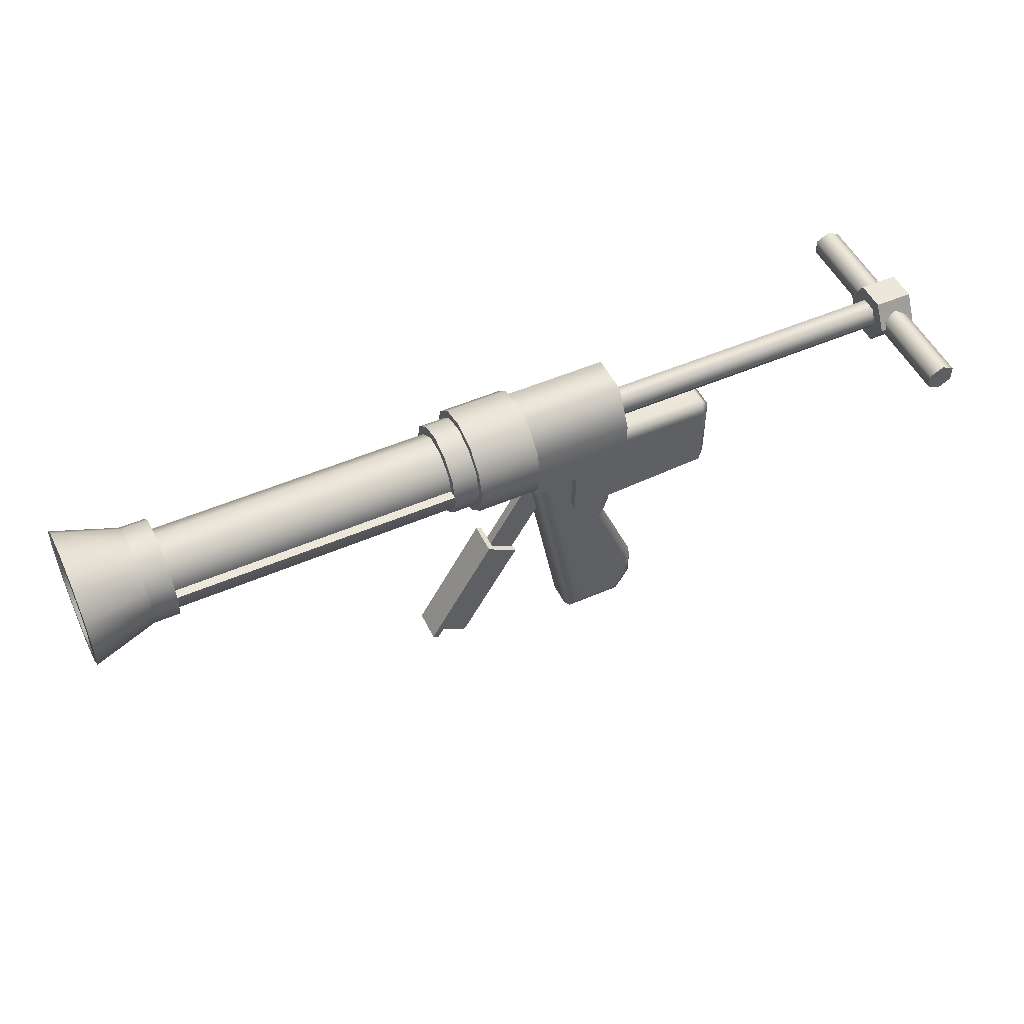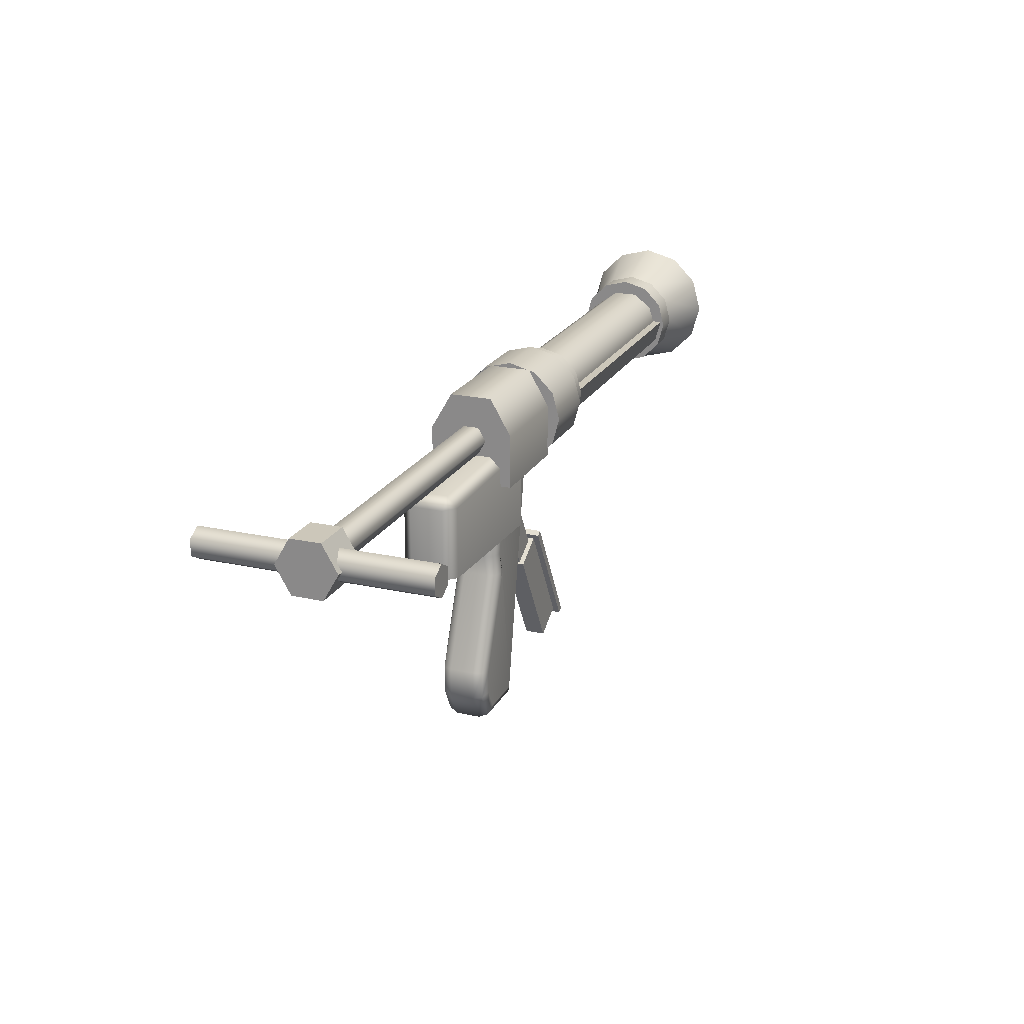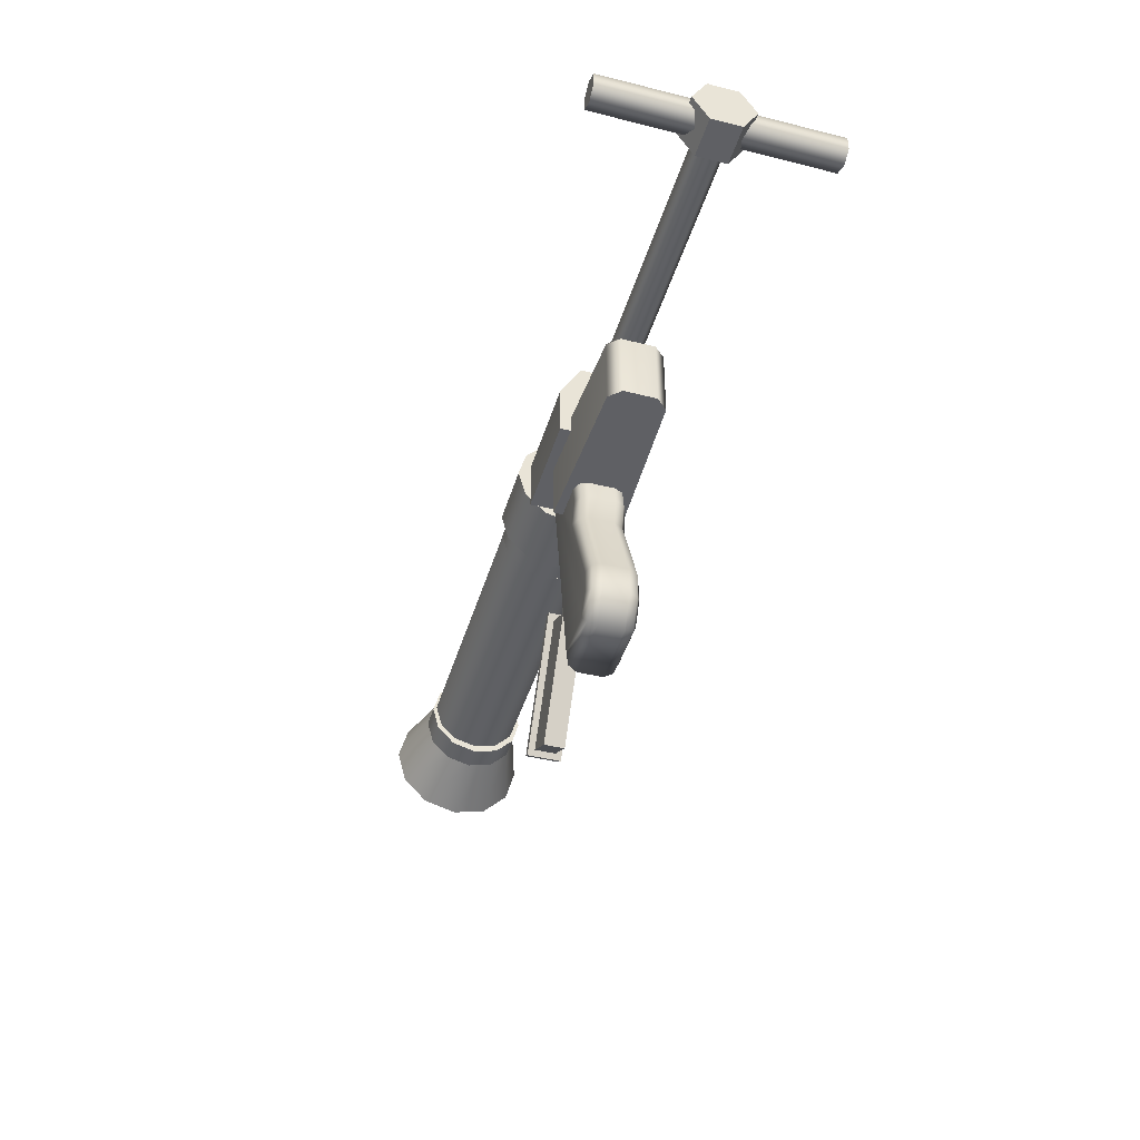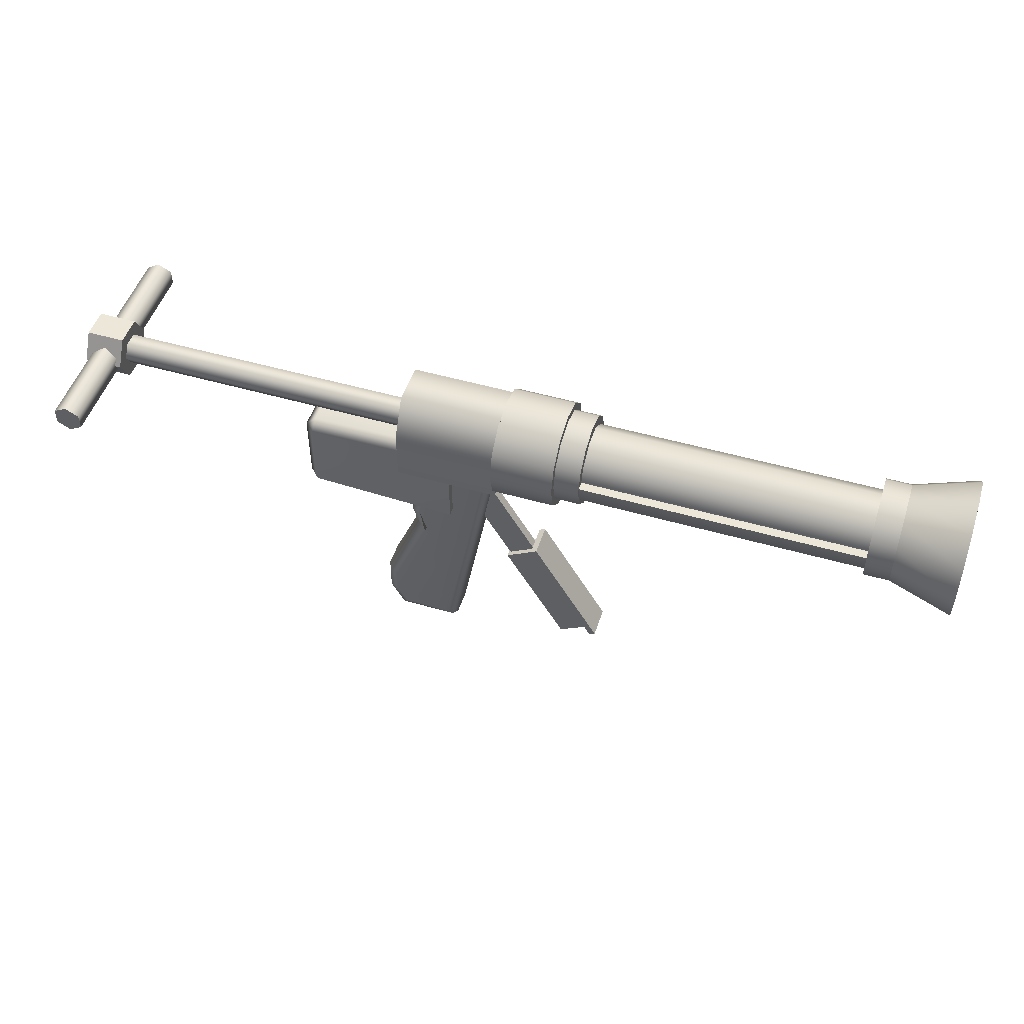
<metadata>
{"format":"obj","ext":"obj","renderer":"f3d","projection":"perspective","resolution":1024,"background":"white","views":[{"elev":50.9,"azim":154.7,"up":"+Y"},{"elev":21.4,"azim":-68.4,"up":"+Y"},{"elev":-43.7,"azim":-106.4,"up":"+Y"},{"elev":50.0,"azim":17.7,"up":"+Y"}]}
</metadata>
<code>
g default
v 0.9323 1.423 0.6513
v 0.9323 1.148 0.376
v 0.9323 1.047 -0
v 0.9323 1.148 -0.376
v 0.9323 1.423 -0.6513
v 0.9323 1.799 -0.752
v 0.9323 2.175 -0.6513
v 0.9323 2.45 -0.376
v 0.9323 2.551 -0
v 0.9323 2.45 0.376
v 0.9323 2.175 0.6513
v 0.9323 1.799 0.752
v 1.345 1.423 0.6513
v 1.345 1.148 0.376
v 1.345 1.047 -0
v 1.345 1.148 -0.376
v 1.345 1.423 -0.6513
v 1.345 1.799 -0.752
v 1.345 2.175 -0.6513
v 1.345 2.45 -0.376
v 1.345 2.551 -0
v 1.345 2.45 0.376
v 1.345 2.175 0.6513
v 1.345 1.799 0.752
v 0.9323 1.799 0.8749
v 0.9323 1.361 0.7577
v 0.9323 2.236 0.7577
v 0.9323 2.556 0.4374
v 0.9323 2.674 -0
v 0.9323 2.556 -0.4374
v 0.9323 2.236 -0.7577
v 0.9323 1.799 -0.8749
v 0.9323 1.361 -0.7577
v 0.9323 1.041 -0.4374
v 0.9323 0.924 -0
v 0.9323 1.041 0.4374
v -0.09524 1.799 0.8749
v -0.09524 1.361 0.7577
v -0.09524 2.236 0.7577
v -0.09524 2.556 0.4374
v -0.09524 2.674 -0
v -0.09524 2.556 -0.4374
v -0.09524 2.236 -0.7577
v -0.09524 1.799 -0.8749
v -0.09524 1.361 -0.7577
v -0.09524 1.041 -0.4374
v -0.09524 0.924 -0
v -0.09524 1.041 0.4374
v 1.316 1.878 0.5832
v 1.316 1.587 0.5051
v 1.316 1.373 0.2916
v 1.316 1.295 -0
v 1.316 1.373 -0.2916
v 1.316 1.587 -0.5051
v 1.316 1.878 -0.5832
v 6.161 1.878 0.5832
v 6.161 1.587 0.5051
v 6.161 1.373 0.2916
v 6.161 1.295 -0
v 6.161 1.373 -0.2916
v 6.161 1.587 -0.5051
v 6.161 1.878 -0.5832
v 6.161 1.878 0.729
v 6.161 1.514 0.6313
v 6.161 1.247 0.3645
v 6.161 1.149 -0
v 6.161 1.247 -0.3645
v 6.161 1.514 -0.6313
v 6.161 1.878 -0.729
v 1.316 1.878 0.729
v 1.316 1.514 0.6313
v 1.316 1.247 0.3645
v 1.316 1.149 -0
v 1.316 1.247 -0.3645
v 1.316 1.514 -0.6313
v 1.316 1.878 -0.729
v -1.594 1.66 -0.1233
v -1.594 1.66 0.1233
v -1.594 1.873 0.2466
v -1.594 2.087 0.1233
v -1.594 2.087 -0.1233
v -1.594 1.873 -0.2466
v -6.776 1.66 -0.1233
v -6.776 1.66 0.1233
v -6.776 1.873 0.2466
v -6.776 2.087 0.1233
v -6.776 2.087 -0.1233
v -6.776 1.873 -0.2466
v -6.776 1.873 -0.4775
v -6.776 1.46 -0.2388
v -6.776 1.46 0.2388
v -6.776 1.873 0.4775
v -6.776 2.287 0.2388
v -6.776 2.287 -0.2388
v -7.398 1.873 -0.4775
v -7.398 1.46 -0.2388
v -7.398 1.46 0.2388
v -7.398 1.873 0.4775
v -7.398 2.287 0.2388
v -7.398 2.287 -0.2388
v -1.763 2.01 -0.6718
v -1.763 2.591 -0.3359
v -1.763 2.591 0.3359
v -1.763 2.01 0.6718
v -0.08466 2.01 -0.6718
v -0.08466 2.591 -0.3359
v -0.08466 2.591 0.3359
v -0.08466 2.01 0.6718
v -0.08466 1.15 -0.6718
v -0.08466 1.15 0.6718
v -1.763 1.15 0.6718
v -1.763 1.15 -0.6718
v 1.303 1.436 0.4922
v 1.303 1.215 0.188
v 1.303 1.215 -0.188
v 1.303 1.436 -0.4922
v 1.303 1.793 -0.6084
v 1.303 2.151 -0.4922
v 1.303 2.372 -0.188
v 1.303 2.372 0.188
v 1.303 2.151 0.4922
v 1.303 1.793 0.6084
v 5.983 1.436 0.4922
v 5.983 1.215 0.188
v 5.983 1.215 -0.188
v 5.983 1.436 -0.4922
v 5.983 1.793 -0.6084
v 5.983 2.151 -0.4922
v 5.983 2.372 -0.188
v 5.983 2.372 0.188
v 5.983 2.151 0.4922
v 5.983 1.793 0.6084
v 5.983 1.793 -0
v -0.9288 0.1985 -0.5315
v -0.9288 0.1985 0.5315
v -3.364 1.349 0.4434
v -3.362 1.525 0.2657
v -3.539 1.339 0.2623
v -0.9288 1.492 0.5315
v -0.9288 1.67 0.3536
v -3.539 1.339 -0.2623
v -3.367 1.525 -0.2704
v -3.364 1.349 -0.4434
v -0.9288 1.492 -0.5315
v -0.9288 1.67 -0.3536
v -3.539 0.1985 -0.2623
v -3.364 0.1985 -0.4434
v -3.539 0.1985 0.2623
v -3.364 0.1985 0.4434
v -6.868 1.997 1.819
v -6.868 1.75 1.819
v -7.081 1.627 1.819
v -7.295 1.75 1.819
v -7.295 1.997 1.819
v -7.081 2.12 1.819
v -6.868 1.997 -1.819
v -6.868 1.75 -1.819
v -7.081 1.627 -1.819
v -7.295 1.75 -1.819
v -7.295 1.997 -1.819
v -7.081 2.12 -1.819
v 0.4883 -0.6435 -0.1097
v 1.498 -2.392 -0.1097
v -0.01616 -0.9347 -0.1097
v 0.9931 -2.683 -0.1097
v -0.01616 -0.9347 0.2113
v 0.9931 -2.683 0.2113
v 0.4883 -0.6435 0.2113
v 1.498 -2.392 0.2113
v 0.4383 -0.5569 0.3113
v 1.548 -2.478 0.3113
v 1.548 -2.478 -0.2097
v 0.4383 -0.5569 -0.2097
v 0.5338 -0.5017 0.3113
v 1.643 -2.423 0.3113
v 1.643 -2.423 -0.2097
v 0.5338 -0.5017 -0.2097
v -0.5068 0.9636 -0.01538
v 1.393 -2.327 -0.01538
v -0.9271 0.721 -0.01538
v 0.9726 -2.569 -0.01538
v -0.9271 0.721 0.1335
v 0.9726 -2.569 0.1335
v -0.5068 0.9636 0.1335
v 1.393 -2.327 0.1335
v -1.477 1.266 -0.1915
v -1.278 1.266 -0.3869
v -1.419 1.266 -0.3297
v -1.532 -0.117 -0.3869
v -1.674 -0.1242 -0.3297
v -1.732 -0.1272 -0.1915
v -1.421 -0.4982 -0.3869
v -1.567 -0.4904 -0.3297
v -1.627 -0.4872 -0.1915
v -2.048 -2.023 -0.3869
v -2.186 -1.996 -0.3297
v -2.243 -1.985 -0.1915
v -2.048 -2.399 -0.3869
v -2.186 -2.434 -0.3297
v -2.243 -2.449 -0.1915
v -1.872 -2.718 -0.3869
v -1.954 -2.856 -0.3297
v -1.988 -2.913 -0.1915
v -1.129 -2.718 -0.3869
v -1.014 -2.856 -0.3297
v -0.9661 -2.913 -0.1915
v -0.1999 1.266 -0.1915
v -0.2581 1.266 -0.3297
v -0.3986 1.266 -0.3869
v -1.419 1.266 0.3376
v -1.278 1.266 0.3948
v -1.477 1.266 0.1994
v -1.532 -0.117 0.3948
v -1.674 -0.1242 0.3376
v -1.732 -0.1272 0.1994
v -1.421 -0.4982 0.3948
v -1.567 -0.4904 0.3376
v -1.627 -0.4872 0.1994
v -2.048 -2.023 0.3948
v -2.186 -1.996 0.3376
v -2.243 -1.985 0.1994
v -2.048 -2.399 0.3948
v -2.186 -2.434 0.3376
v -2.243 -2.449 0.1994
v -1.872 -2.718 0.3948
v -1.954 -2.856 0.3376
v -1.988 -2.913 0.1994
v -1.129 -2.718 0.3948
v -1.014 -2.856 0.3376
v -0.9661 -2.913 0.1994
v -0.2581 1.266 0.3376
v -0.1999 1.266 0.1994
v -0.3986 1.266 0.3948
v 5.969 1.819 0.5513
v 5.969 1.543 0.4774
v 5.969 1.342 0.2756
v 5.969 1.268 -0
v 5.969 1.342 -0.2756
v 5.969 1.543 -0.4774
v 5.969 1.819 -0.5513
v 5.969 2.095 -0.4774
v 5.969 2.296 -0.2756
v 5.969 2.37 -0
v 5.969 2.296 0.2756
v 5.969 2.095 0.4774
v 6.381 1.819 0.5513
v 6.381 1.543 0.4774
v 6.381 1.342 0.2756
v 6.381 1.268 -0
v 6.381 1.342 -0.2756
v 6.381 1.543 -0.4774
v 6.381 1.819 -0.5513
v 6.381 2.095 -0.4774
v 6.381 2.296 -0.2756
v 6.381 2.37 -0
v 6.381 2.296 0.2756
v 6.381 2.095 0.4774
v 6.381 1.819 0.7875
v 6.381 1.425 0.682
v 6.381 1.137 0.3938
v 6.381 1.032 -0
v 6.381 1.137 -0.3938
v 6.381 1.425 -0.682
v 6.381 1.819 -0.7875
v 6.381 2.213 -0.682
v 6.381 2.501 -0.3938
v 6.381 2.607 -0
v 6.381 2.501 0.3938
v 6.381 2.213 0.682
v 5.969 1.819 0.7875
v 5.969 1.425 0.682
v 5.969 1.137 0.3938
v 5.969 1.032 -0
v 5.969 1.137 -0.3938
v 5.969 1.425 -0.682
v 5.969 1.819 -0.7875
v 5.969 2.213 -0.682
v 5.969 2.501 -0.3938
v 5.969 2.607 -0
v 5.969 2.501 0.3938
v 5.969 2.213 0.682
v 6.381 1.819 0.5513
v 6.381 1.543 0.4774
v 6.381 1.819 0.7875
v 6.381 1.425 0.682
v 6.381 1.342 0.2756
v 6.381 1.137 0.3938
v 6.381 1.268 -0
v 6.381 1.032 -0
v 6.381 1.342 -0.2756
v 6.381 1.137 -0.3938
v 6.381 1.543 -0.4774
v 6.381 1.425 -0.682
v 6.381 1.819 -0.5513
v 6.381 1.819 -0.7875
v 6.381 2.095 -0.4774
v 6.381 2.213 -0.682
v 6.381 2.296 -0.2756
v 6.381 2.501 -0.3938
v 6.381 2.37 -0
v 6.381 2.607 -0
v 6.381 2.296 0.2756
v 6.381 2.501 0.3938
v 6.381 2.095 0.4774
v 6.381 2.213 0.682
v 7.398 1.819 0.766
v 7.398 1.436 0.6634
v 7.398 1.819 1.094
v 7.398 1.272 0.9477
v 7.398 1.156 0.383
v 7.398 0.8714 0.5471
v 7.398 1.053 1e-06
v 7.398 0.7248 1e-06
v 7.398 1.156 -0.383
v 7.398 0.8714 -0.5471
v 7.398 1.436 -0.6634
v 7.398 1.272 -0.9477
v 7.398 1.819 -0.766
v 7.398 1.819 -1.094
v 7.398 2.202 -0.6634
v 7.398 2.366 -0.9477
v 7.398 2.482 -0.383
v 7.398 2.767 -0.5471
v 7.398 2.585 -0
v 7.398 2.913 -1e-06
v 7.398 2.482 0.383
v 7.398 2.767 0.5471
v 7.398 2.202 0.6634
v 7.398 2.366 0.9477
g pistolet_colle1:pCylinder10
f 1 2 14 13
f 2 3 15 14
f 3 4 16 15
f 4 5 17 16
f 5 6 18 17
f 6 7 19 18
f 7 8 20 19
f 8 9 21 20
f 9 10 22 21
f 10 11 23 22
f 11 12 24 23
f 12 1 13 24
f 38 37 39 40 41 42 43 44 45 46 47 48
f 13 14 15 16 17 18 19 20 21 22 23 24
f 1 12 25 26
f 12 11 27 25
f 11 10 28 27
f 10 9 29 28
f 9 8 30 29
f 8 7 31 30
f 7 6 32 31
f 6 5 33 32
f 5 4 34 33
f 4 3 35 34
f 3 2 36 35
f 2 1 26 36
f 26 25 37 38
f 25 27 39 37
f 27 28 40 39
f 28 29 41 40
f 29 30 42 41
f 30 31 43 42
f 31 32 44 43
f 32 33 45 44
f 33 34 46 45
f 34 35 47 46
f 35 36 48 47
f 36 26 38 48
f 50 49 56 57
f 51 50 57 58
f 52 51 58 59
f 53 52 59 60
f 54 53 60 61
f 55 54 61 62
f 57 56 63 64
f 58 57 64 65
f 59 58 65 66
f 60 59 66 67
f 61 60 67 68
f 62 61 68 69
f 64 63 70 71
f 65 64 71 72
f 66 65 72 73
f 67 66 73 74
f 68 67 74 75
f 69 68 75 76
f 71 70 49 50
f 72 71 50 51
f 73 72 51 52
f 74 73 52 53
f 75 74 53 54
f 76 75 54 55
f 62 69 76 55
f 56 49 70 63
f 77 78 84 83
f 78 79 85 84
f 79 80 86 85
f 80 81 87 86
f 81 82 88 87
f 82 77 83 88
f 81 80 79 78 77 82
f 95 96 97 98 99 100
f 88 83 90 89
f 83 84 91 90
f 84 85 92 91
f 85 86 93 92
f 86 87 94 93
f 87 88 89 94
f 89 90 96 95
f 90 91 97 96
f 91 92 98 97
f 92 93 99 98
f 93 94 100 99
f 94 89 95 100
f 101 102 106 105
f 102 103 107 106
f 103 104 108 107
f 103 102 101 104
f 108 105 106 107
f 109 110 111 112
f 105 108 110 109
f 108 104 111 110
f 104 101 112 111
f 101 105 109 112
f 113 114 124 123
f 114 115 125 124
f 115 116 126 125
f 116 117 127 126
f 117 118 128 127
f 118 119 129 128
f 119 120 130 129
f 120 121 131 130
f 121 122 132 131
f 122 113 123 132
f 121 120 119 118 117 116 115 114 113 122
f 123 124 133
f 124 125 133
f 125 126 133
f 126 127 133
f 127 128 133
f 128 129 133
f 129 130 133
f 130 131 133
f 131 132 133
f 132 123 133
f 140 139 135 134 144 145
f 146 147 134 135 149 148
f 136 138 148 149
f 137 136 139 140
f 138 137 142 141
f 141 143 147 146
f 143 142 145 144
f 137 140 145 142
f 143 144 134 147
f 136 149 135 139
f 148 138 141 146
f 136 137 138
f 141 142 143
f 150 151 157 156
f 151 152 158 157
f 152 153 159 158
f 153 154 160 159
f 154 155 161 160
f 155 150 156 161
f 154 153 152 151 150 155
f 161 156 157 158 159 160
f 162 163 165 164
f 164 165 167 166
f 166 167 169 168
f 174 175 176 177
f 163 169 167 165
f 168 162 164 166
f 168 169 171 170
f 169 163 172 171
f 163 162 173 172
f 162 168 170 173
f 170 171 175 174
f 171 172 176 175
f 172 173 177 176
f 173 170 174 177
f 178 179 181 180
f 180 181 183 182
f 182 183 185 184
f 184 185 179 178
f 179 185 183 181
f 184 178 180 182
f 206 205 208 207
f 205 204 209 208
f 211 210 214 213
f 210 212 215 214
f 228 233 211 213 216 219 222 225
f 209 204 201 198 195 192 189 187
f 186 191 215 212
f 191 194 218 215
f 194 197 221 218
f 197 200 224 221
f 200 203 227 224
f 203 206 230 227
f 206 207 232 230
f 231 232 207 208 209 187 188 186 212 210 211 233
f 186 188 190 191
f 188 187 189 190
f 191 190 193 194
f 190 189 192 193
f 194 193 196 197
f 193 192 195 196
f 197 196 199 200
f 196 195 198 199
f 200 199 202 203
f 199 198 201 202
f 203 202 205 206
f 202 201 204 205
f 213 214 217 216
f 214 215 218 217
f 216 217 220 219
f 217 218 221 220
f 219 220 223 222
f 220 221 224 223
f 222 223 226 225
f 223 224 227 226
f 225 226 229 228
f 226 227 230 229
f 228 229 231 233
f 229 230 232 231
f 235 234 246 247
f 236 235 247 248
f 237 236 248 249
f 238 237 249 250
f 239 238 250 251
f 240 239 251 252
f 241 240 252 253
f 242 241 253 254
f 243 242 254 255
f 244 243 255 256
f 245 244 256 257
f 234 245 257 246
f 307 306 308 309
f 310 307 309 311
f 312 310 311 313
f 314 312 313 315
f 316 314 315 317
f 318 316 317 319
f 320 318 319 321
f 322 320 321 323
f 324 322 323 325
f 326 324 325 327
f 328 326 327 329
f 306 328 329 308
f 259 258 270 271
f 260 259 271 272
f 261 260 272 273
f 262 261 273 274
f 263 262 274 275
f 264 263 275 276
f 265 264 276 277
f 266 265 277 278
f 267 266 278 279
f 268 267 279 280
f 269 268 280 281
f 258 269 281 270
f 271 270 234 235
f 272 271 235 236
f 273 272 236 237
f 274 273 237 238
f 275 274 238 239
f 276 275 239 240
f 277 276 240 241
f 278 277 241 242
f 279 278 242 243
f 280 279 243 244
f 281 280 244 245
f 270 281 245 234
f 257 246 247 248 249 250 251 252 253 254 255 256
f 269 258 259 260 261 262 263 264 265 266 267 268
f 247 246 282 283
f 258 259 285 284
f 248 247 283 286
f 259 260 287 285
f 249 248 286 288
f 260 261 289 287
f 250 249 288 290
f 261 262 291 289
f 251 250 290 292
f 262 263 293 291
f 252 251 292 294
f 263 264 295 293
f 253 252 294 296
f 264 265 297 295
f 254 253 296 298
f 265 266 299 297
f 255 254 298 300
f 266 267 301 299
f 256 255 300 302
f 267 268 303 301
f 257 256 302 304
f 268 269 305 303
f 246 257 304 282
f 269 258 284 305
f 283 282 306 307
f 284 285 309 308
f 286 283 307 310
f 285 287 311 309
f 288 286 310 312
f 287 289 313 311
f 290 288 312 314
f 289 291 315 313
f 292 290 314 316
f 291 293 317 315
f 294 292 316 318
f 293 295 319 317
f 296 294 318 320
f 295 297 321 319
f 298 296 320 322
f 297 299 323 321
f 300 298 322 324
f 299 301 325 323
f 302 300 324 326
f 301 303 327 325
f 304 302 326 328
f 303 305 329 327
f 282 304 328 306
f 305 284 308 329

</code>
